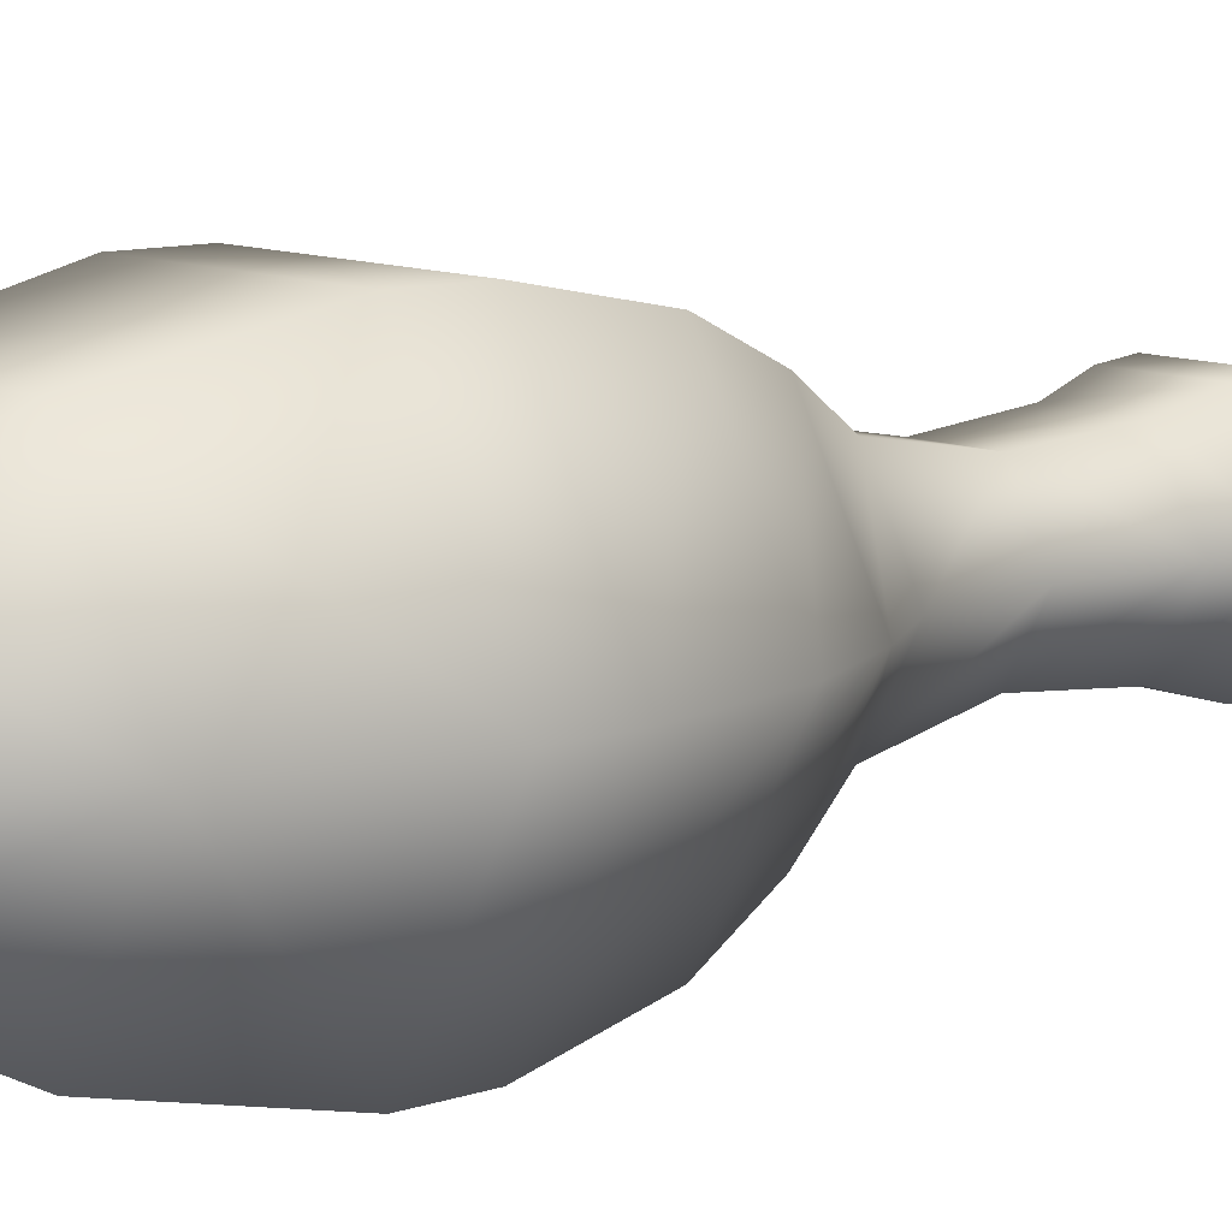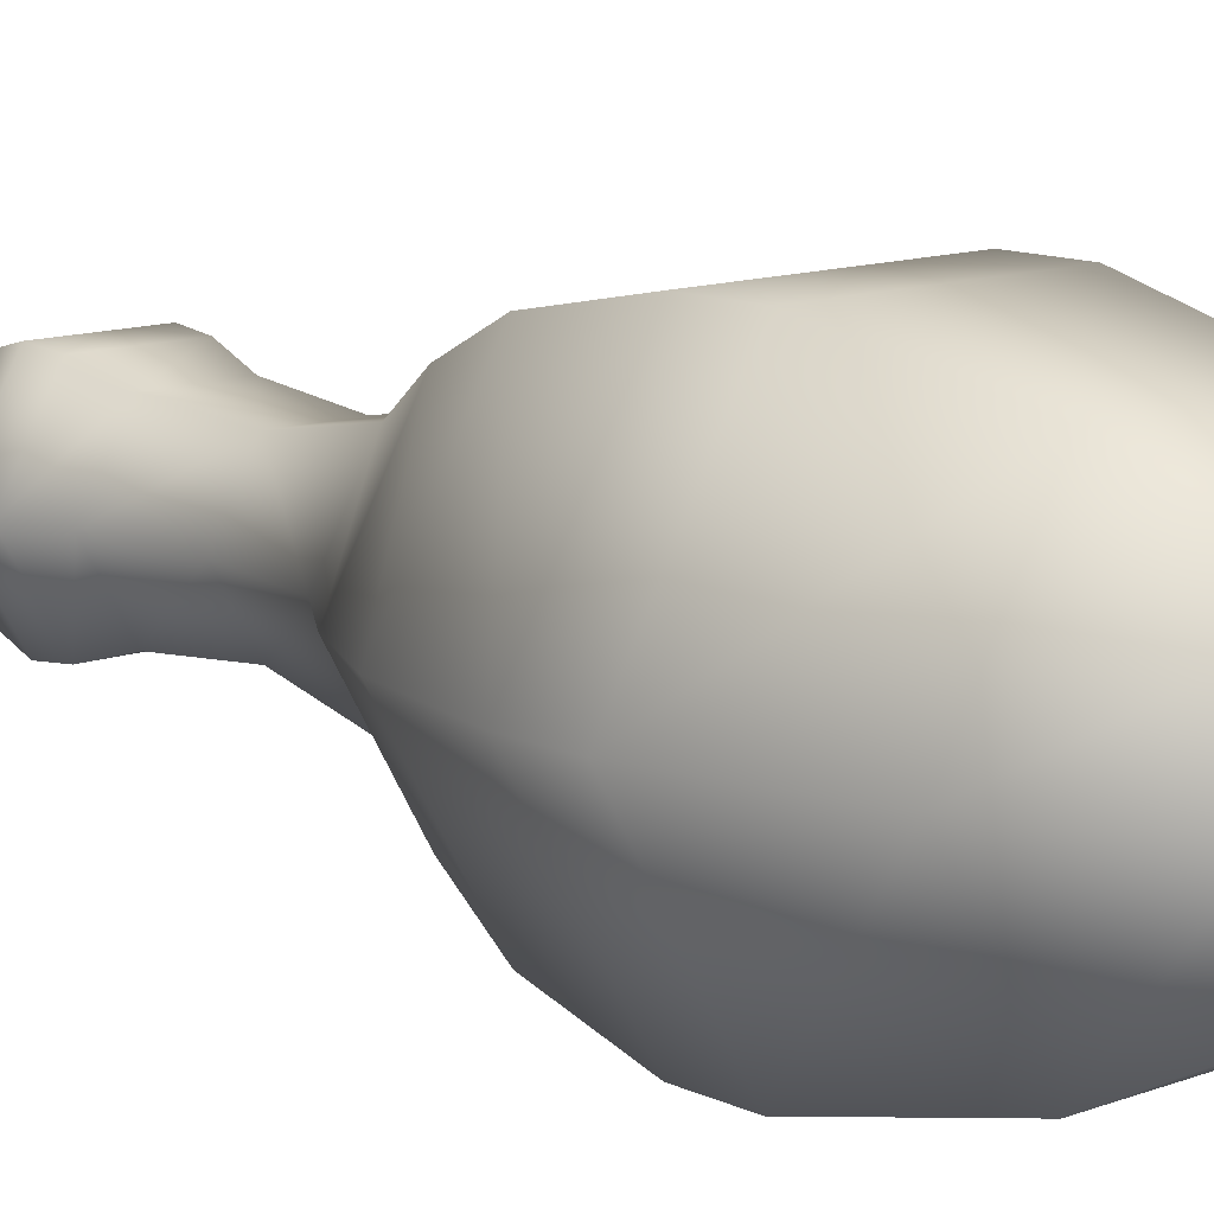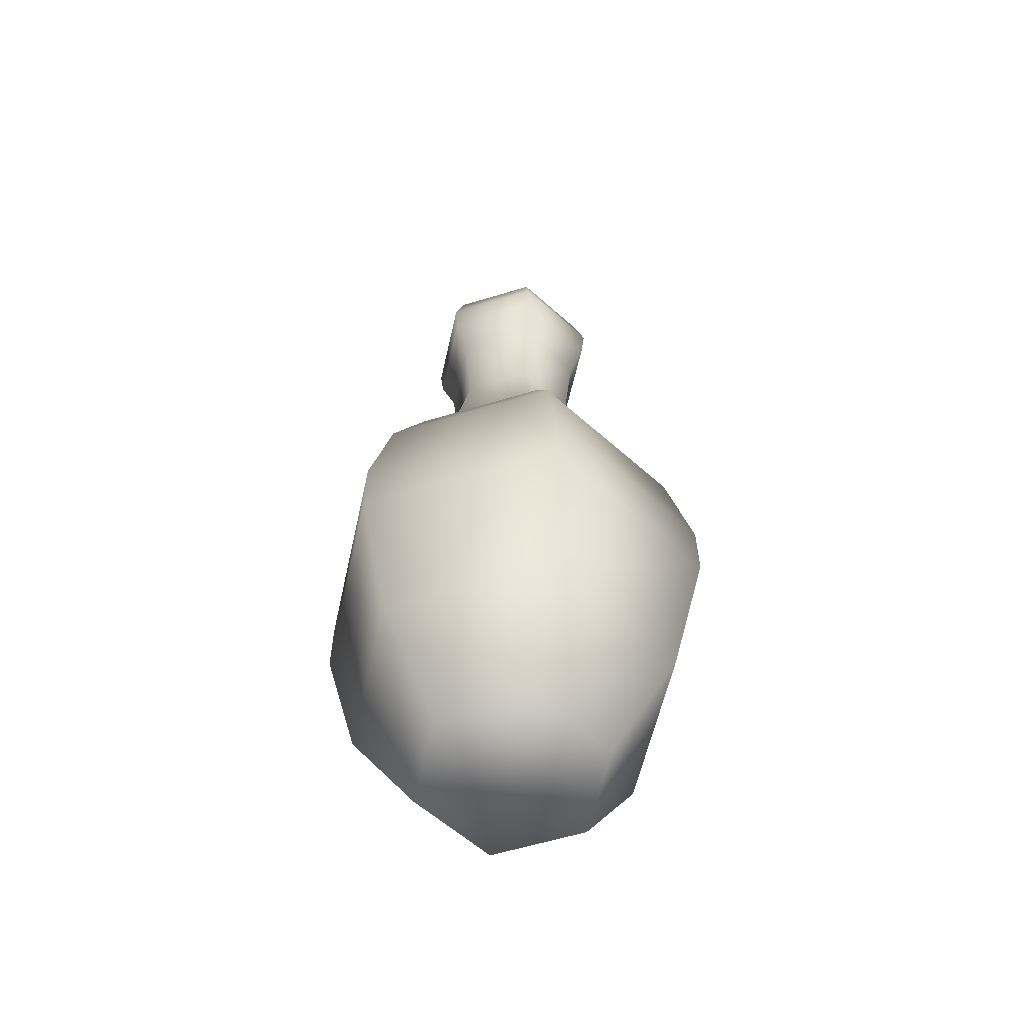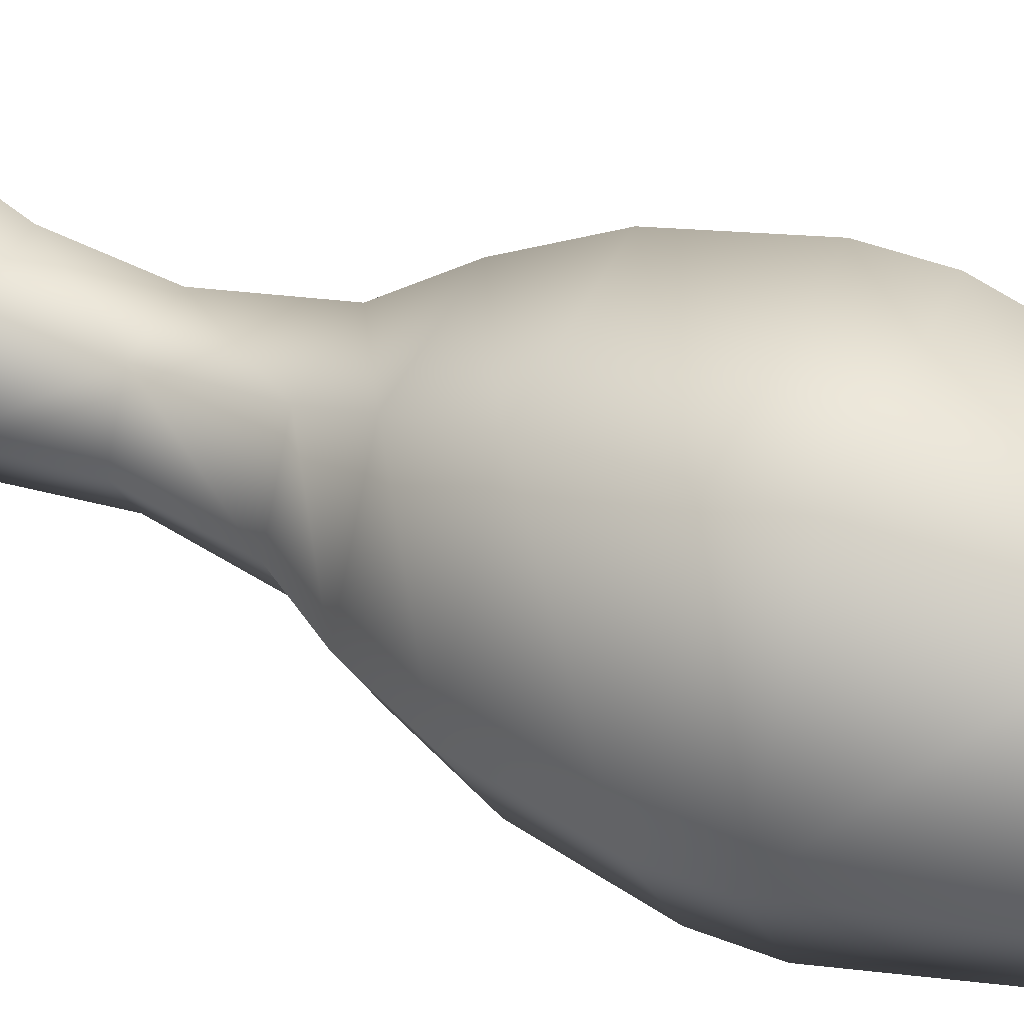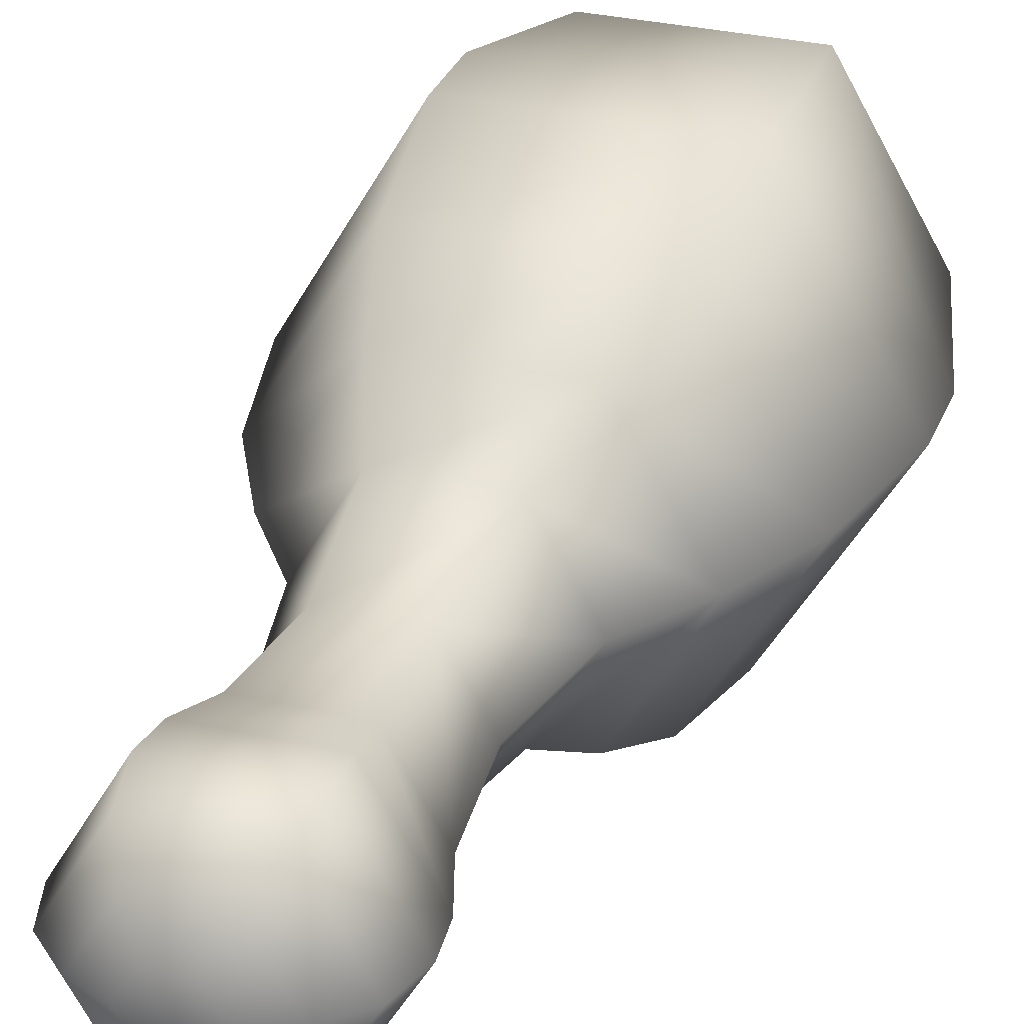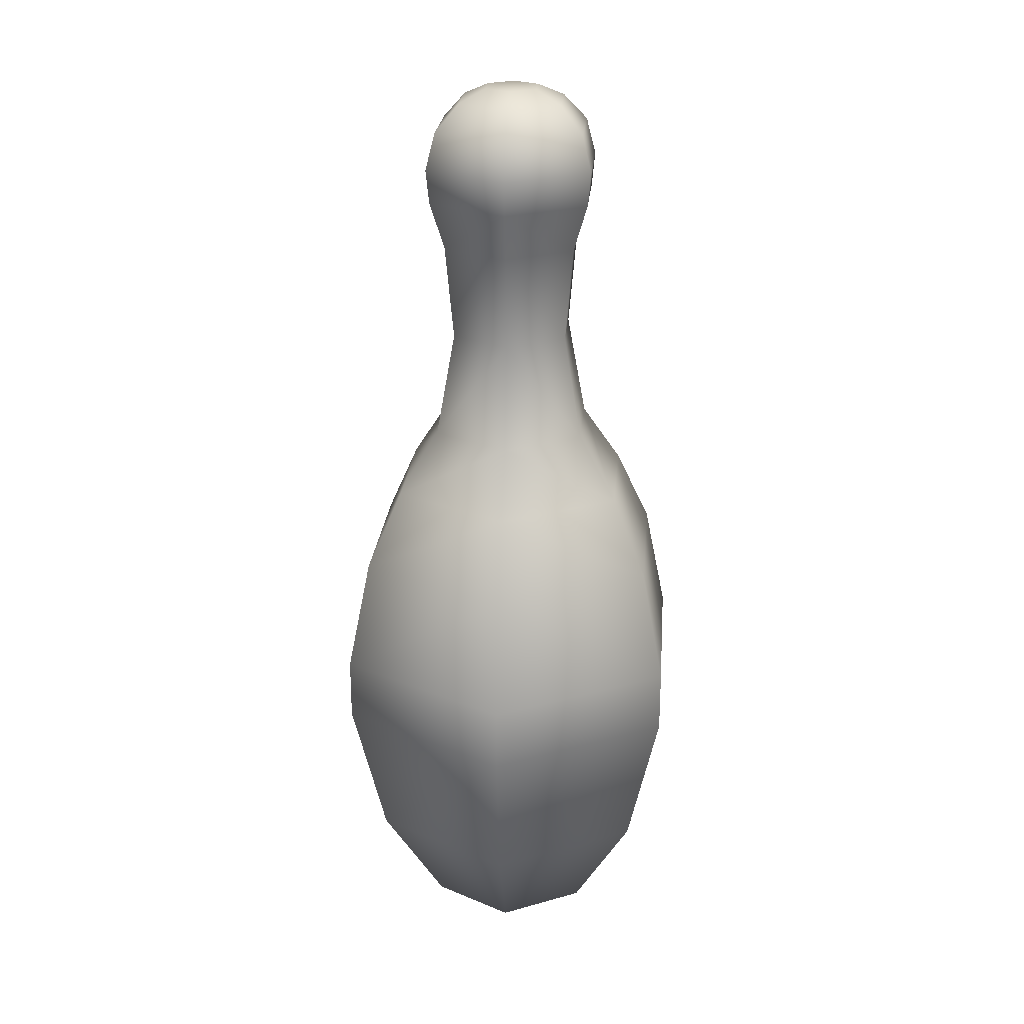
<metadata>
{"format":"obj","ext":"obj","renderer":"f3d","projection":"perspective","resolution":1024,"background":"white","views":[{"elev":10.3,"azim":49.4,"up":"+Z"},{"elev":12.0,"azim":-41.9,"up":"+Z"},{"elev":-59.6,"azim":137.4,"up":"+Y"},{"elev":45.2,"azim":-65.9,"up":"+Z"},{"elev":30.3,"azim":-161.3,"up":"+Z"},{"elev":23.5,"azim":-145.2,"up":"+Y"}]}
</metadata>
<code>
g Mesh1 Bowling_ball_and_pin1 Model
v 0.01875 2.786e-19 0.03248
v 0.06488 0.04507 -0
v 0.03244 0.04507 0.05619
f 1 2 3
v 0.0375 2.786e-19 -0
f 2 1 4
v 0.01875 2.786e-19 -0.03248
f 1 5 4
v -0.01875 2.786e-19 0.03248
f 6 5 1
v -0.01875 2.786e-19 -0.03248
f 6 7 5
v -0.0375 2.786e-19 -0
f 7 6 8
v -0.06488 0.04507 -0
f 6 9 8
v -0.03244 0.04507 0.05619
f 9 6 10
f 6 3 10
f 3 6 1
v 0.0399 0.1055 0.06911
f 11 10 3
v -0.0399 0.1055 0.06911
f 10 11 12
v 0.0399 0.1308 0.06911
f 13 12 11
v -0.0399 0.1308 0.06911
f 12 13 14
v 0.03471 0.1767 0.06012
f 15 14 13
v -0.03471 0.1767 0.06012
f 14 15 16
v 0.02673 0.2085 0.0463
f 17 16 15
v -0.02673 0.2085 0.0463
f 16 17 18
v 0.01791 0.2338 0.03102
f 19 18 17
v -0.01791 0.2338 0.03102
f 18 19 20
v 0.01361 0.2767 0.02357
f 21 20 19
v -0.01361 0.2767 0.02357
f 20 21 22
v 0.01552 0.3156 0.02687
f 23 22 21
v -0.01552 0.3156 0.02687
f 22 23 24
v 0.01877 0.3351 0.03252
f 25 24 23
v -0.01877 0.3351 0.03252
f 24 25 26
v 0.01953 0.349 0.03382
f 27 26 25
v -0.01953 0.349 0.03382
f 26 27 28
v 0.01738 0.3639 0.0301
f 29 28 27
v -0.01738 0.3639 0.0301
f 28 29 30
v 0.01199 0.3748 0.02077
f 31 30 29
v -0.01199 0.3748 0.02077
f 30 31 32
v -0.005995 0.38 0.01038
f 31 33 32
v 0.005995 0.38 0.01038
f 33 31 34
v 0.01199 0.38 9.546e-15
f 31 35 34
v 0.02398 0.3748 9.546e-15
f 35 31 36
v 0.03475 0.3639 9.546e-15
f 31 37 36
f 37 31 29
v 0.03905 0.349 9.546e-15
f 29 38 37
f 38 29 27
f 25 38 27
v 0.03755 0.3351 9.546e-15
f 38 25 39
f 23 39 25
v 0.03103 0.3156 9.546e-15
f 39 23 40
f 21 40 23
v 0.02722 0.2767 9.546e-15
f 40 21 41
v 0.03582 0.2338 9.546e-15
f 21 42 41
f 42 21 19
v 0.05346 0.2085 3.381e-15
f 19 43 42
f 43 19 17
v 0.06943 0.1767 3.381e-15
f 17 44 43
f 44 17 15
v 0.0798 0.1308 3.381e-15
f 15 45 44
f 45 15 13
v 0.0798 0.1055 3.381e-15
f 13 46 45
f 46 13 11
f 3 46 11
f 46 3 2
v 0.0399 0.1055 -0.06911
f 2 47 46
v 0.03244 0.04507 -0.05619
f 47 2 48
f 2 5 48
f 5 2 4
v -0.03244 0.04507 -0.05619
f 5 49 48
f 49 5 7
f 8 49 7
f 49 8 9
v -0.0399 0.1055 -0.06911
f 9 50 49
v -0.0798 0.1055 3.381e-15
f 50 9 51
f 10 51 9
f 51 10 12
v -0.0798 0.1308 3.381e-15
f 12 52 51
f 52 12 14
f 16 52 14
v -0.06943 0.1767 3.381e-15
f 52 16 53
f 18 53 16
v -0.05346 0.2085 3.381e-15
f 53 18 54
f 20 54 18
v -0.03582 0.2338 9.546e-15
f 54 20 55
f 22 55 20
v -0.02722 0.2767 9.546e-15
f 55 22 56
v -0.03103 0.3156 9.546e-15
f 22 57 56
f 57 22 24
v -0.03755 0.3351 9.546e-15
f 24 58 57
f 58 24 26
v -0.03905 0.349 9.546e-15
f 26 59 58
f 59 26 28
f 30 59 28
v -0.03475 0.3639 9.546e-15
f 59 30 60
f 32 60 30
v -0.02398 0.3748 9.546e-15
f 60 32 61
v -0.01199 0.38 9.546e-15
f 32 62 61
f 62 32 33
v -0.005995 0.38 -0.01038
f 33 63 62
f 63 33 34
v 0.005995 0.38 -0.01038
f 63 34 64
f 64 34 35
v 0.01199 0.3748 -0.02077
f 35 65 64
f 65 35 36
v 0.01738 0.3639 -0.0301
f 36 66 65
f 66 36 37
v 0.01953 0.349 -0.03382
f 37 67 66
f 67 37 38
v 0.01877 0.3351 -0.03252
f 38 68 67
f 68 38 39
v 0.01552 0.3156 -0.02687
f 39 69 68
f 69 39 40
v 0.01361 0.2767 -0.02357
f 40 70 69
f 70 40 41
v 0.01791 0.2338 -0.03102
f 41 71 70
f 71 41 42
f 43 71 42
v 0.02673 0.2085 -0.0463
f 71 43 72
v 0.03471 0.1767 -0.06012
f 43 73 72
f 73 43 44
v 0.0399 0.1308 -0.06911
f 44 74 73
f 74 44 45
f 45 47 74
f 47 45 46
v -0.0399 0.1308 -0.06911
f 47 75 74
f 75 47 50
f 48 50 47
f 50 48 49
f 51 75 50
f 75 51 52
v -0.03471 0.1767 -0.06012
f 52 76 75
f 76 52 53
v -0.02673 0.2085 -0.0463
f 53 77 76
f 77 53 54
v -0.01791 0.2338 -0.03102
f 54 78 77
f 78 54 55
v -0.01361 0.2767 -0.02357
f 55 79 78
f 79 55 56
v -0.01552 0.3156 -0.02687
f 56 80 79
f 80 56 57
v -0.01877 0.3351 -0.03252
f 57 81 80
f 81 57 58
v -0.01953 0.349 -0.03382
f 58 82 81
f 82 58 59
v -0.01738 0.3639 -0.0301
f 59 83 82
f 83 59 60
v -0.01199 0.3748 -0.02077
f 60 84 83
f 84 60 61
f 62 84 61
f 84 62 63
f 63 65 84
f 65 63 64
f 66 84 65
f 84 66 83
f 67 83 66
f 83 67 82
f 68 82 67
f 82 68 81
f 69 81 68
f 81 69 80
f 70 80 69
f 80 70 79
f 71 79 70
f 79 71 78
f 72 78 71
f 78 72 77
f 73 77 72
f 77 73 76
f 74 76 73
f 76 74 75

</code>
